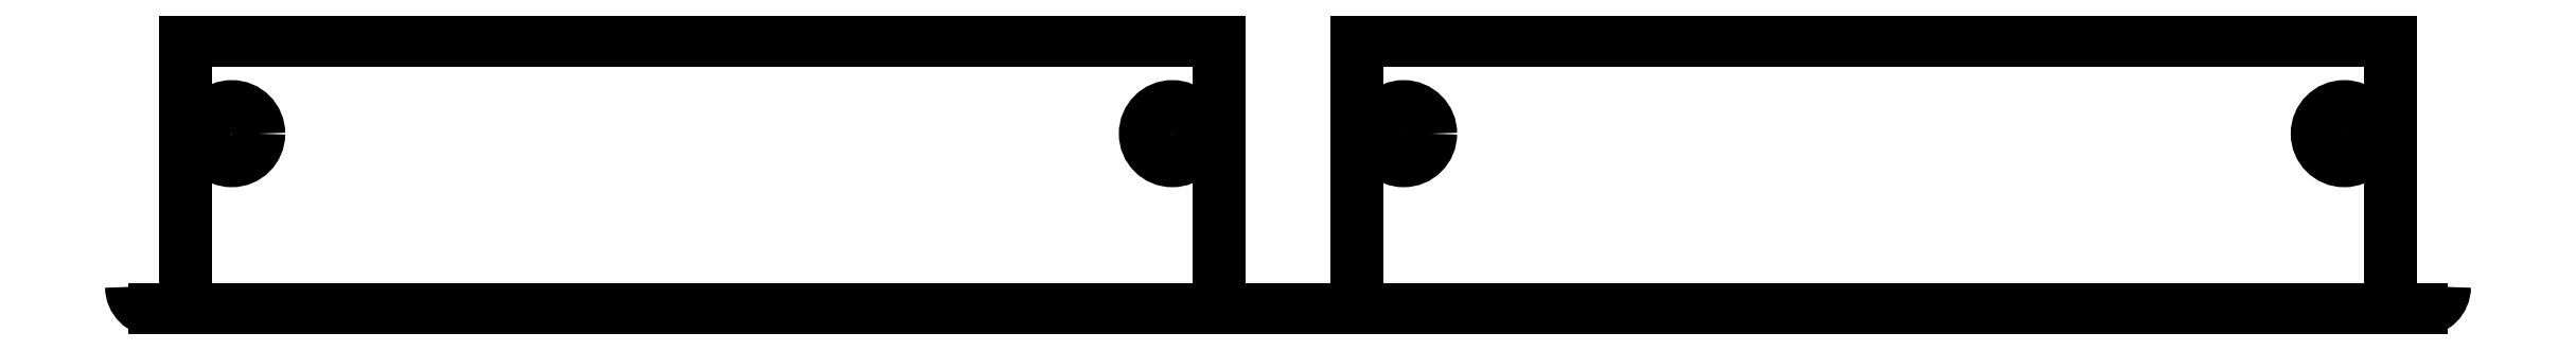
<metadata>
{"format":"dxf","ext":"dxf","renderer":"ezdxf+matplotlib","layout":"modelspace","background":"white","min_lineweight":24,"dpi":150}
</metadata>
<code>
0
SECTION
2
ENTITIES
0
LWPOLYLINE
8
0
90
4
70
1
43
0
10
4.5
20
-110
10
4.5
20
-92.5
10
71.5
20
-92.5
10
71.5
20
-110
0
CIRCLE
8
0
10
7.5
20
-98.57
30
0
40
1.75
210
0
220
0
230
1
0
CIRCLE
8
0
10
68.5
20
-98.57
30
0
40
1.75
210
0
220
0
230
1
0
LWPOLYLINE
8
0
90
4
70
1
43
0
10
-4.5
20
-110
10
-4.5
20
-92.5
10
-71.5
20
-92.5
10
-71.5
20
-110
0
CIRCLE
8
0
10
-68.5
20
-98.57
30
0
40
1.75
210
0
220
0
230
1
0
CIRCLE
8
0
10
-7.5
20
-98.57
30
0
40
1.75
210
0
220
0
230
1
0
LINE
8
0
10
73.5
20
-110
30
0
11
0
21
-110
31
0
0
ARC
8
0
10
-73.5
20
-108.5
30
0
40
1.5
210
0
220
0
230
1
50
180
51
270
0
LINE
8
0
10
-73.5
20
-110
30
0
11
0
21
-110
31
0
0
ARC
8
0
10
73.5
20
-108.5
30
0
40
1.5
210
0
220
0
230
1
50
-90
51
0
0
ENDSEC
0
EOF

</code>
